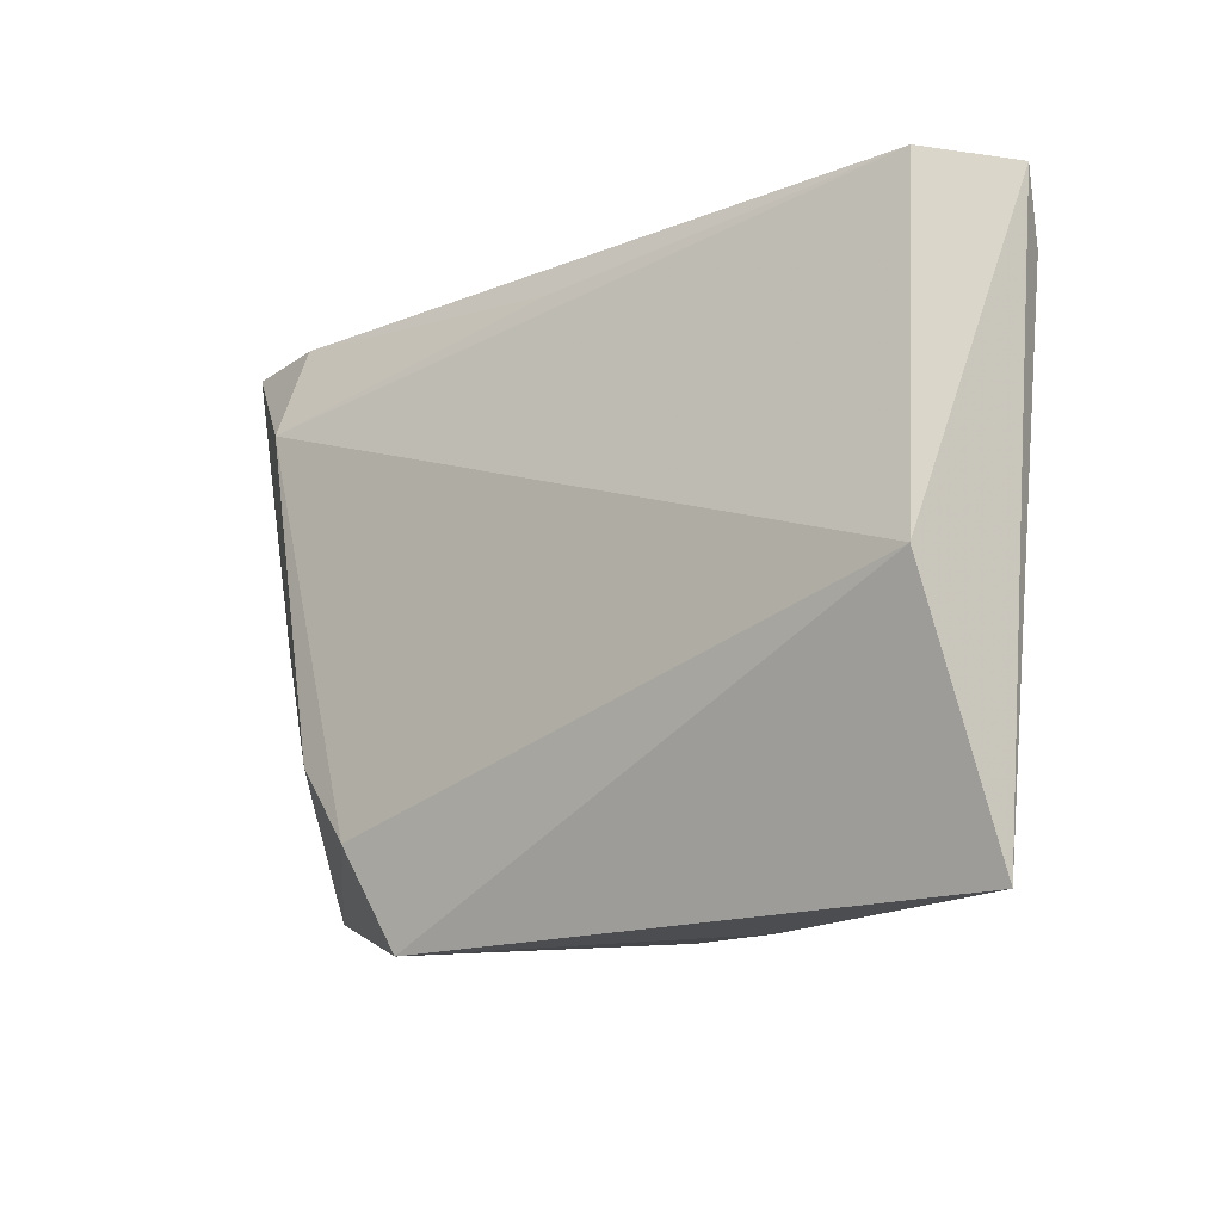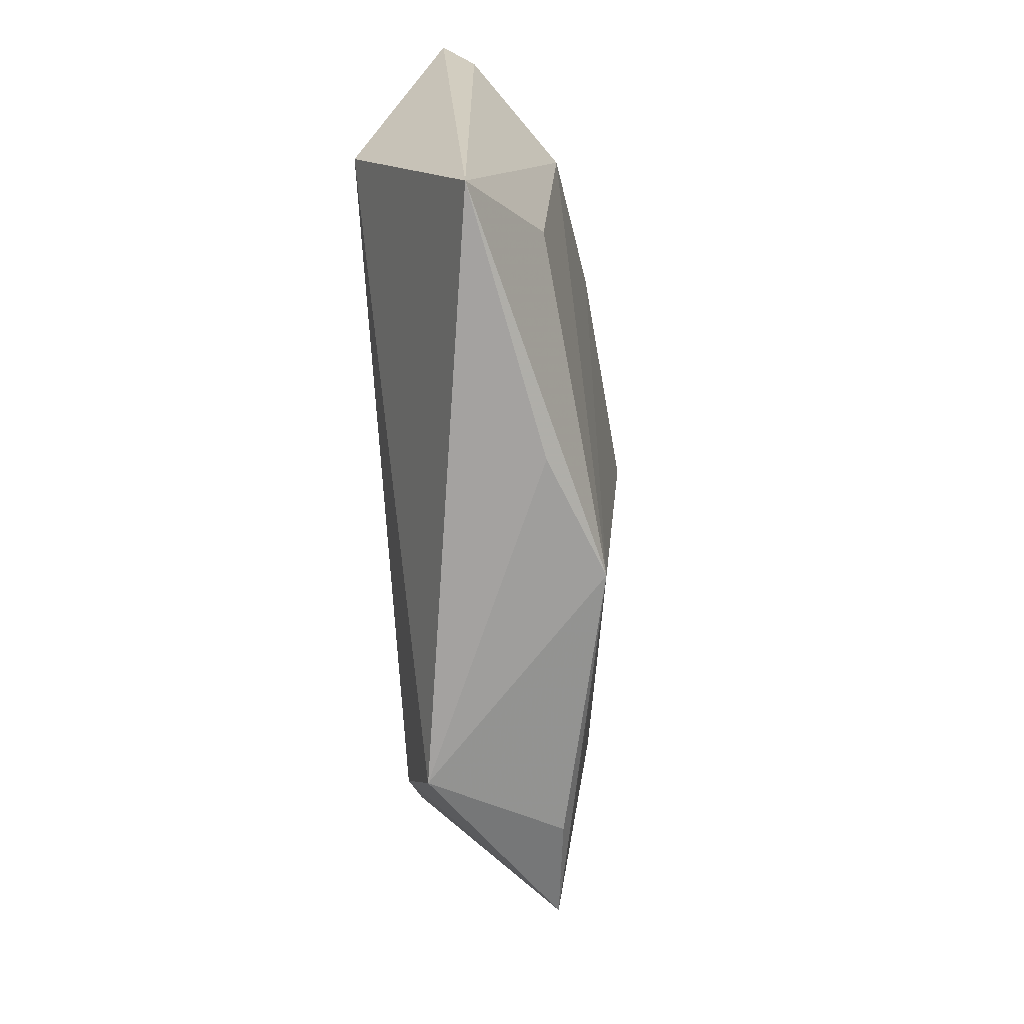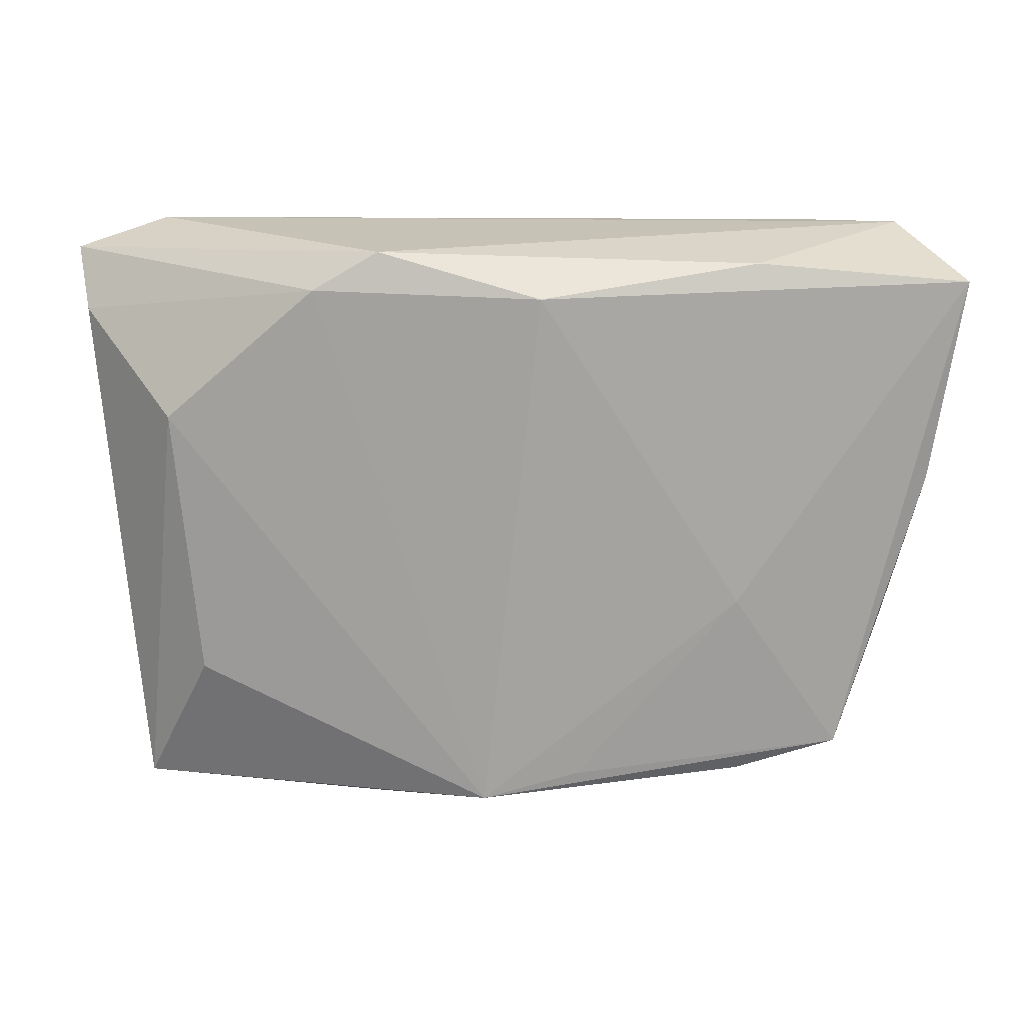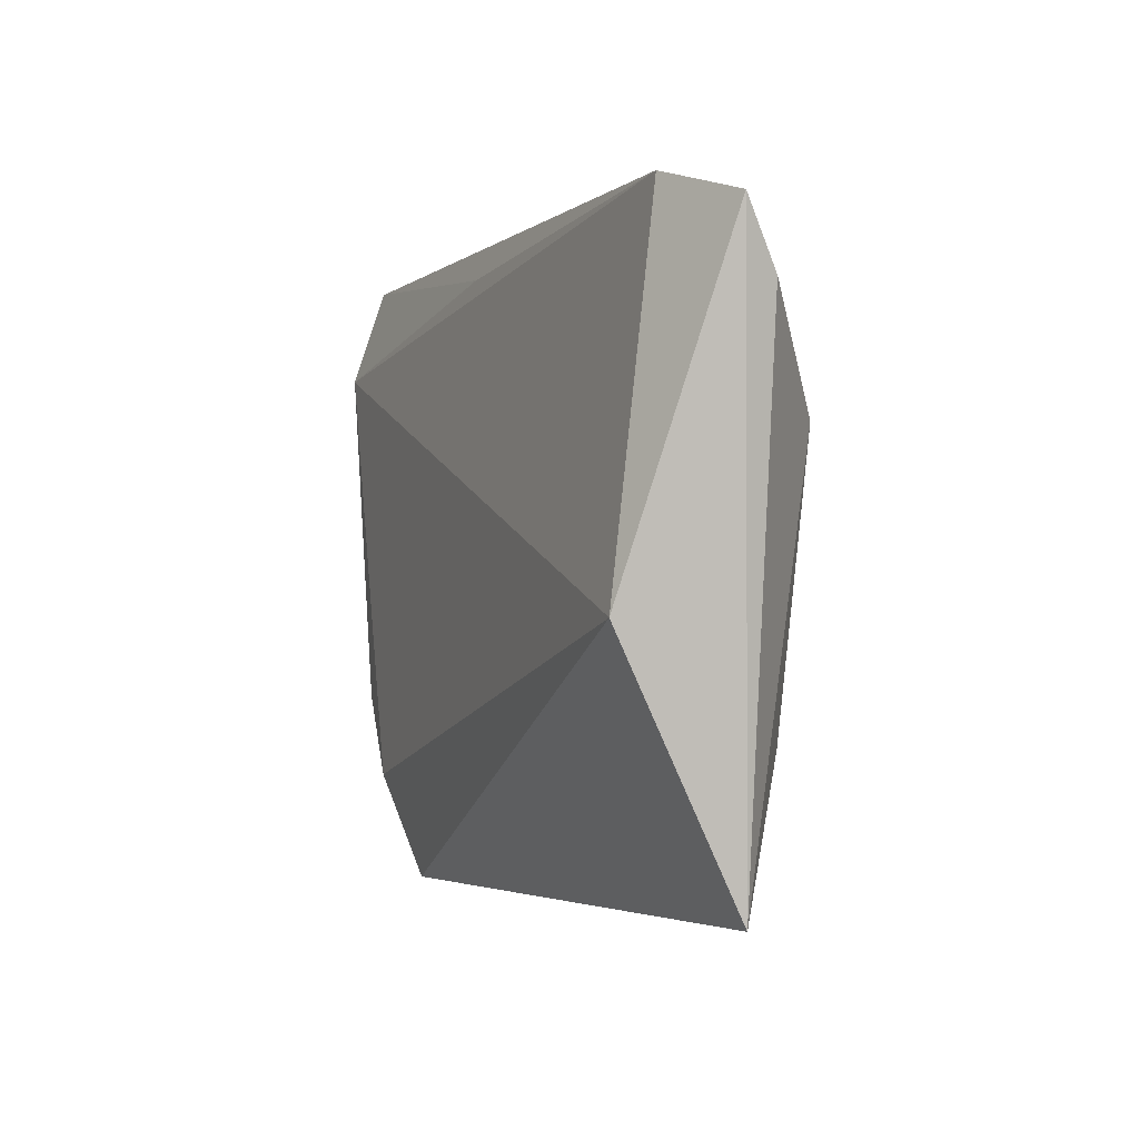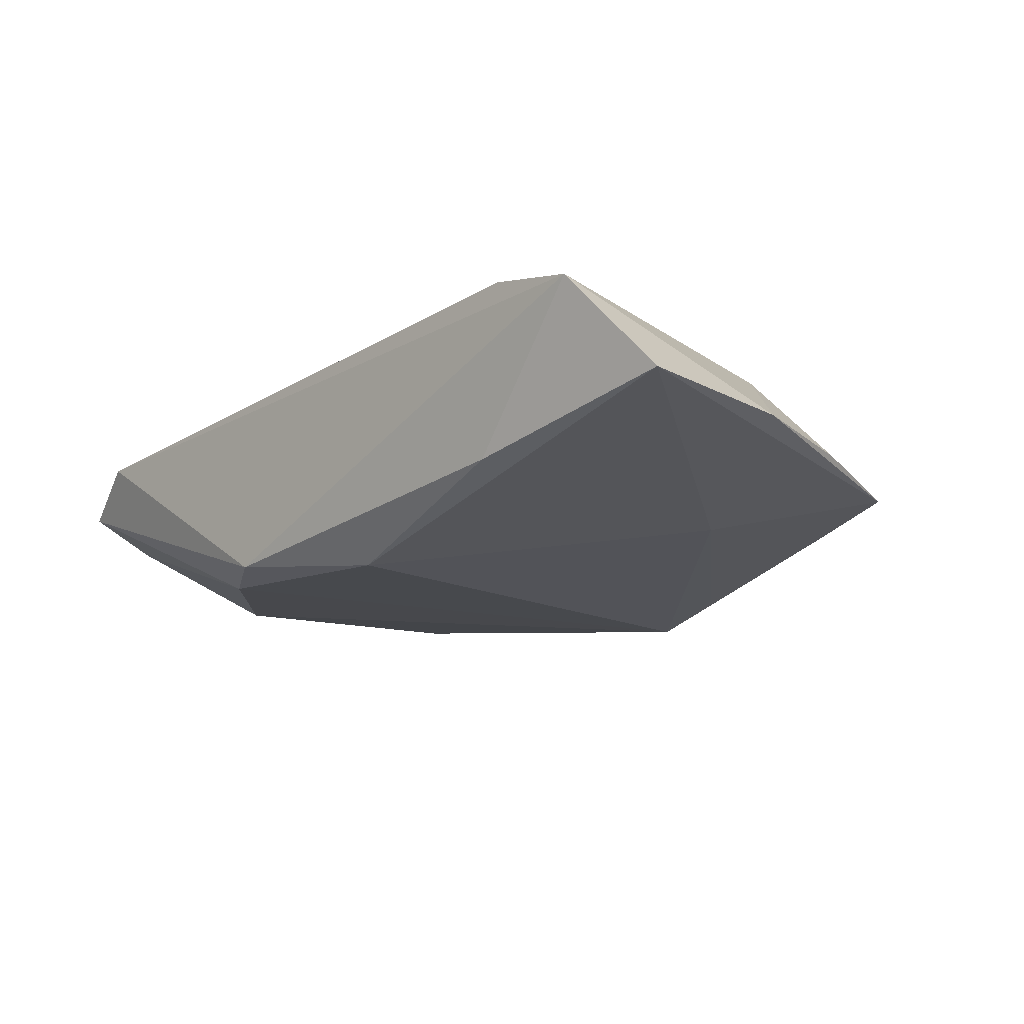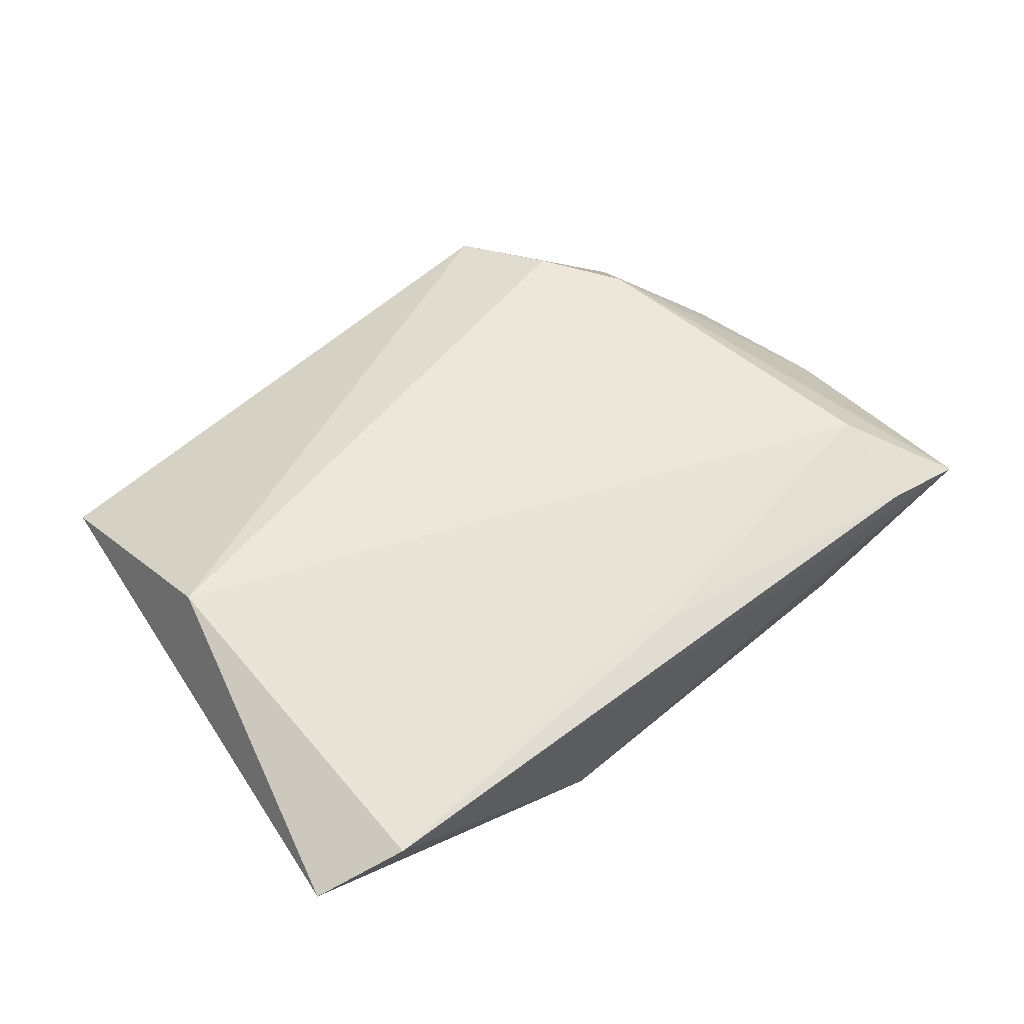
<metadata>
{"format":"obj","ext":"obj","renderer":"f3d","projection":"perspective","resolution":1024,"background":"white","views":[{"elev":-17.3,"azim":39.7,"up":"+Y"},{"elev":-72.3,"azim":94.9,"up":"+Y"},{"elev":12.8,"azim":-175.9,"up":"+Y"},{"elev":-2.2,"azim":68.5,"up":"+Y"},{"elev":-18.1,"azim":-132.9,"up":"+Z"},{"elev":53.4,"azim":141.6,"up":"+Z"}]}
</metadata>
<code>
v 0.05157 0.02934 0.002653
v -0.0326 -0.01678 0.01194
v 0.01431 -0.03703 -0.006704
v -0.02616 -0.02587 0.01238
v 0.03532 -0.02095 -0.008339
v -0.01053 -0.03301 -0.01011
v 0.0433 -0.008573 0.01238
v 0.0498 0.02219 -0.001314
v -0.04707 -0.01417 -0.002665
v 0.04403 -0.03712 -0.0009202
v 0.0416 0.03266 0.006988
v -0.04808 0.03266 0.006438
v 0.02013 0.02599 -0.01334
v 0.01254 0.03044 -0.0129
v 0.0005288 -0.03579 -0.01205
v -0.001757 0.02898 0.009401
v -0.02127 -0.0375 0.009205
v -0.03876 0.0218 0.01238
v -0.03003 -0.03353 -0.005098
v 0.03819 0.01047 -0.0106
v -0.03109 0.02908 -0.009397
v -0.05197 0.00301 -0.00316
v -0.006428 0.02546 -0.01572
v -0.05579 0.02668 -0.004913
v -0.02957 -0.01138 -0.00867
v -0.042 -0.03019 -0.003675
v -0.03736 0.03265 0.009088
f 7 10 1
f 7 17 10
f 23 15 25
f 26 2 9
f 10 17 3
f 3 15 10
f 17 15 3
f 1 10 8
f 10 20 8
f 1 8 13
f 13 8 20
f 13 15 23
f 13 20 15
f 10 15 5
f 5 20 10
f 15 20 5
f 12 2 18
f 17 7 4
f 4 26 17
f 2 26 4
f 18 2 4
f 4 7 18
f 11 7 1
f 18 7 11
f 22 26 9
f 9 2 22
f 2 12 22
f 19 15 17
f 17 26 19
f 19 26 15
f 6 25 15
f 15 26 6
f 6 26 25
f 24 22 12
f 23 25 24
f 25 26 24
f 26 22 24
f 27 12 18
f 27 11 12
f 12 11 14
f 14 13 23
f 1 13 14
f 14 11 1
f 18 11 16
f 16 27 18
f 11 27 16
f 21 24 12
f 12 14 21
f 23 24 21
f 21 14 23

</code>
